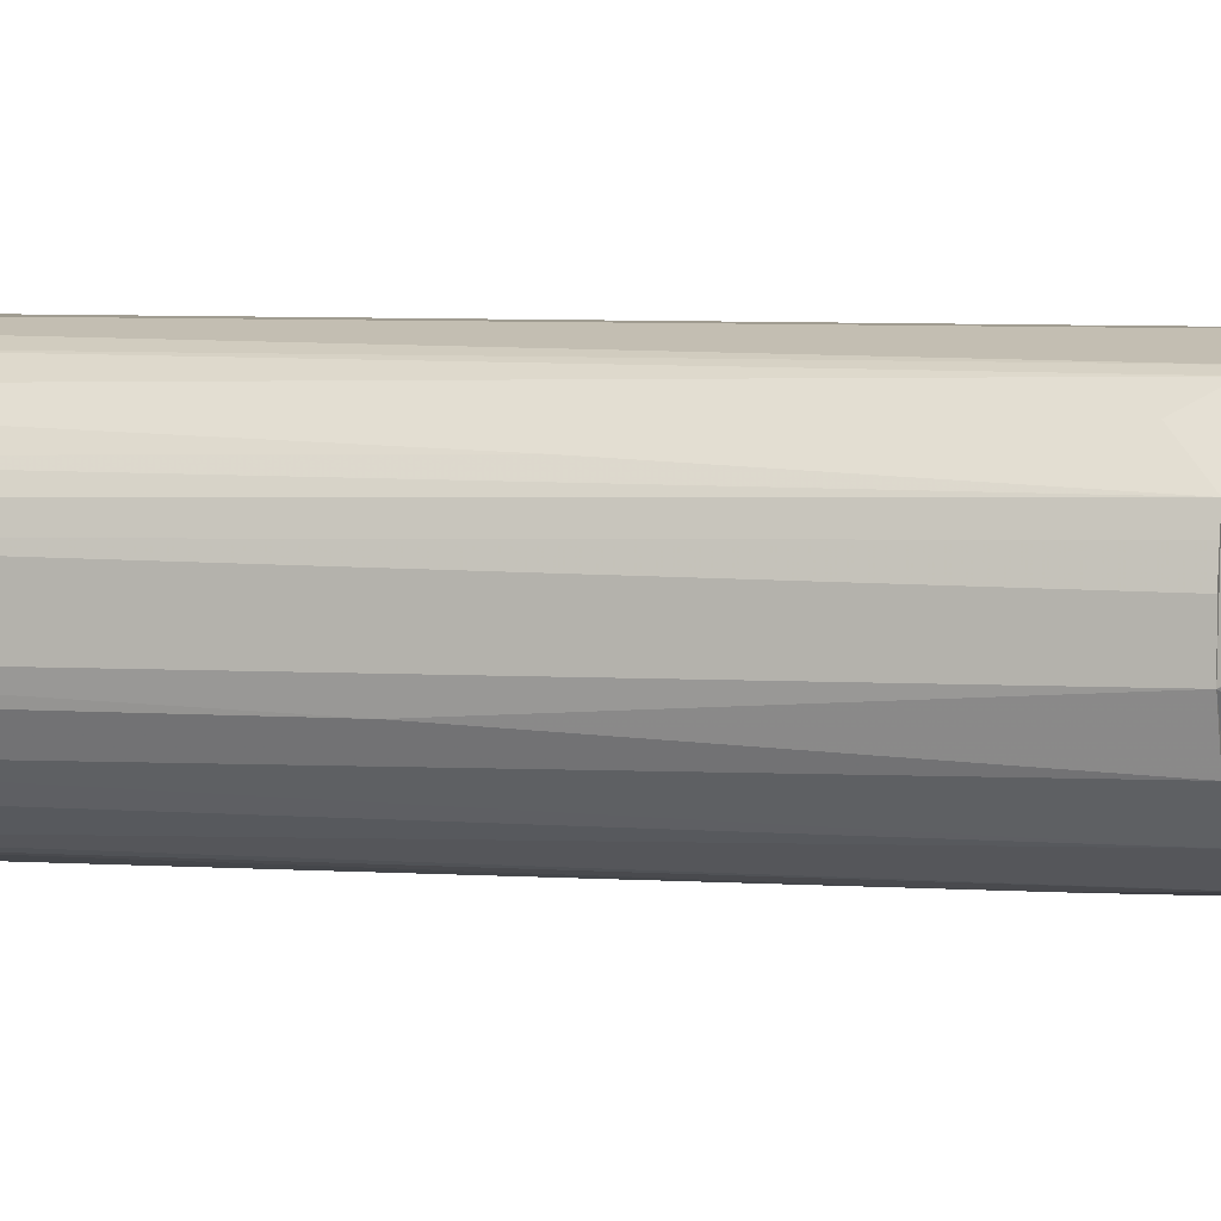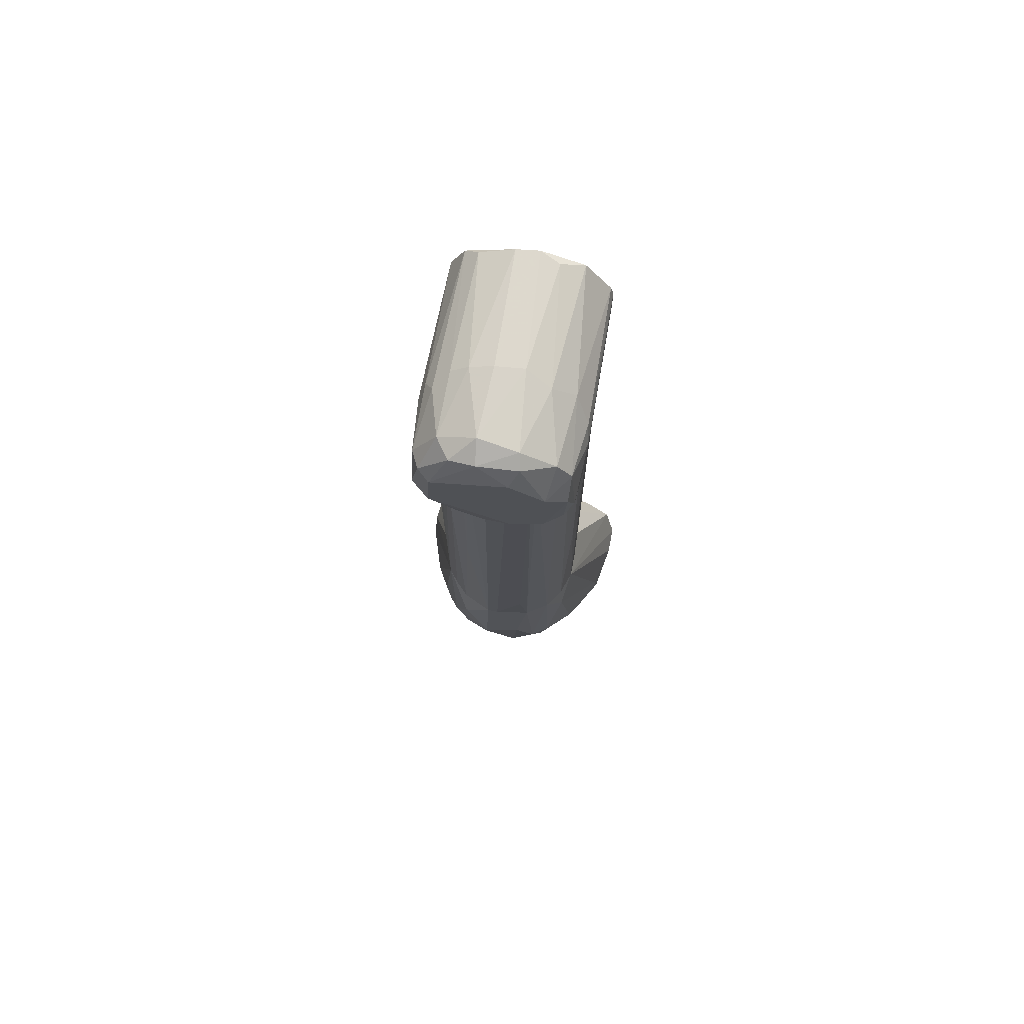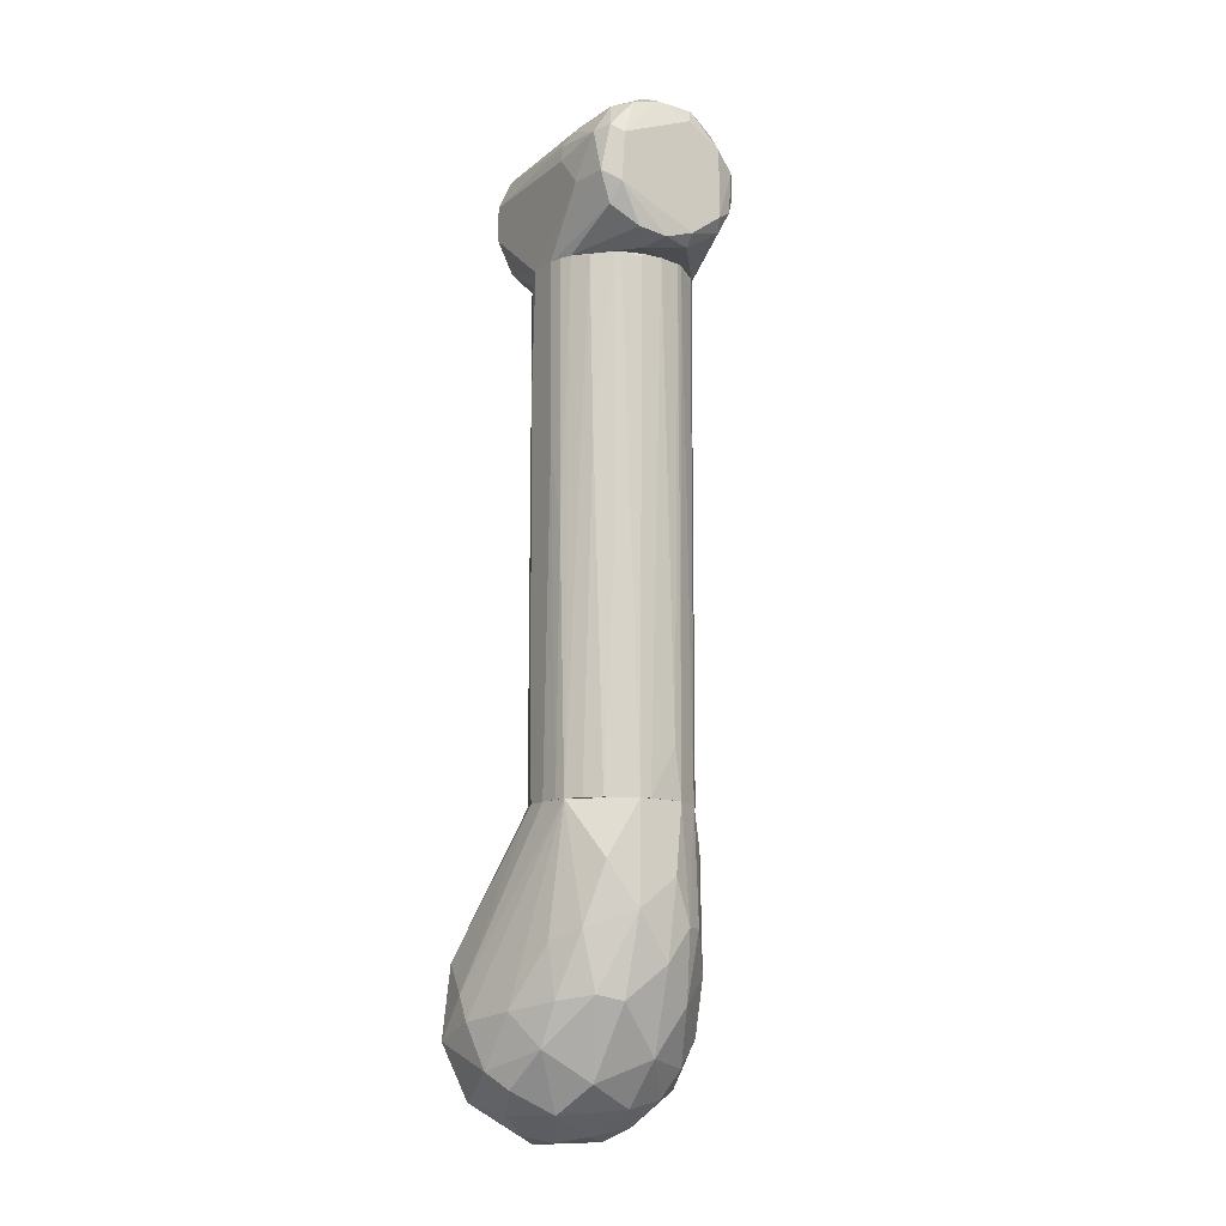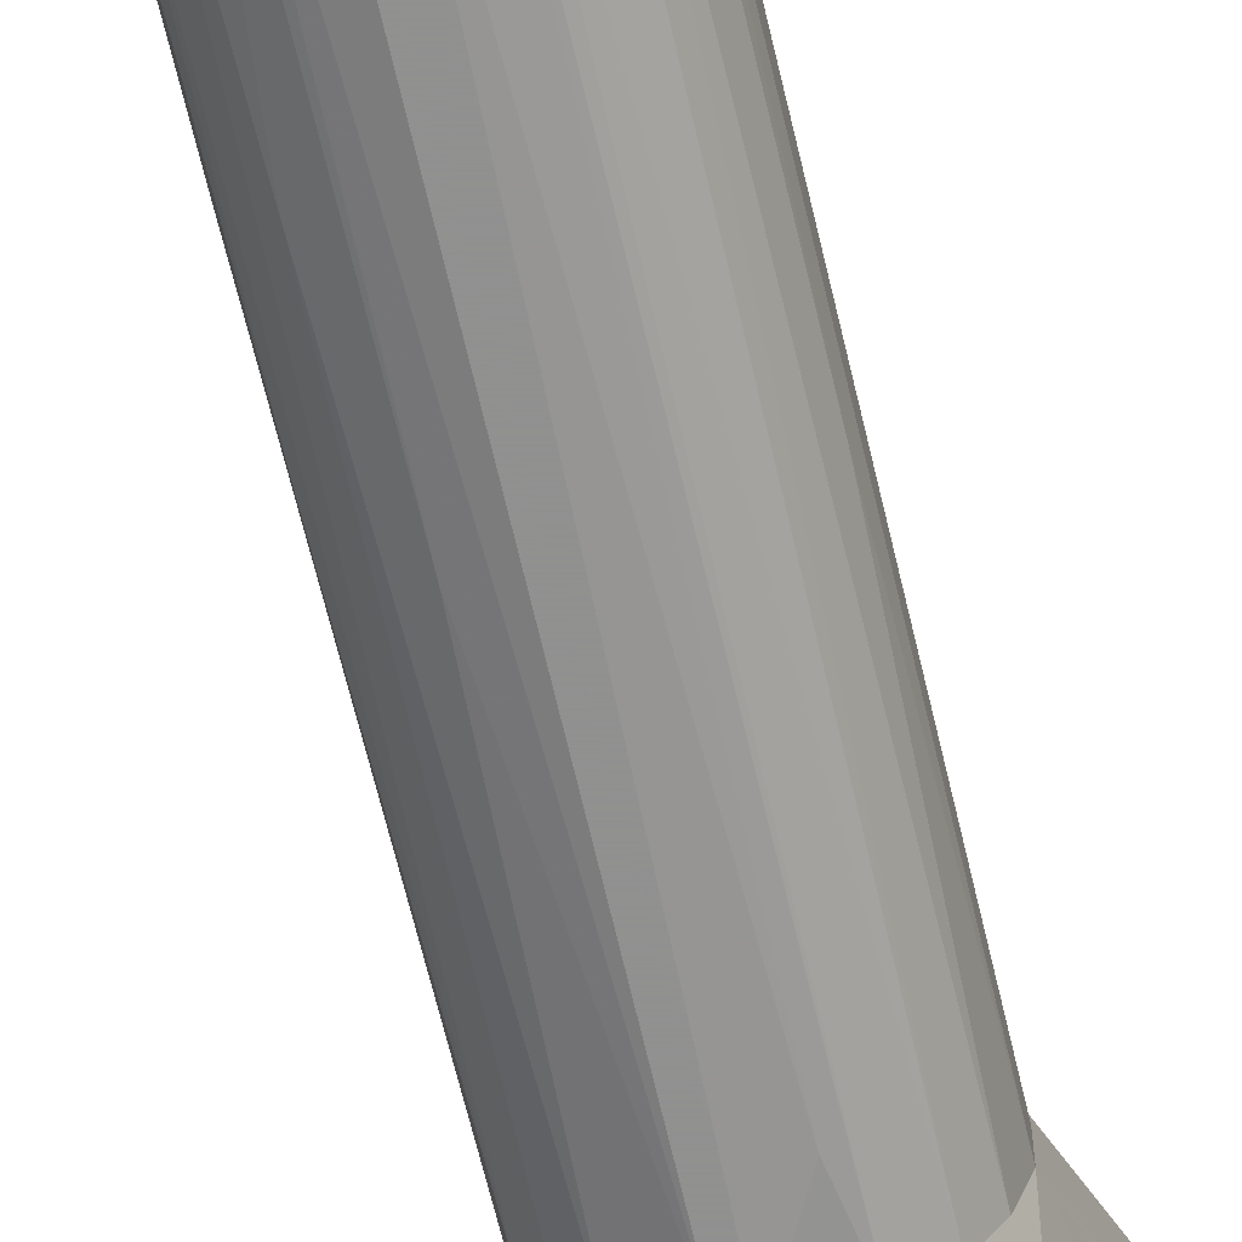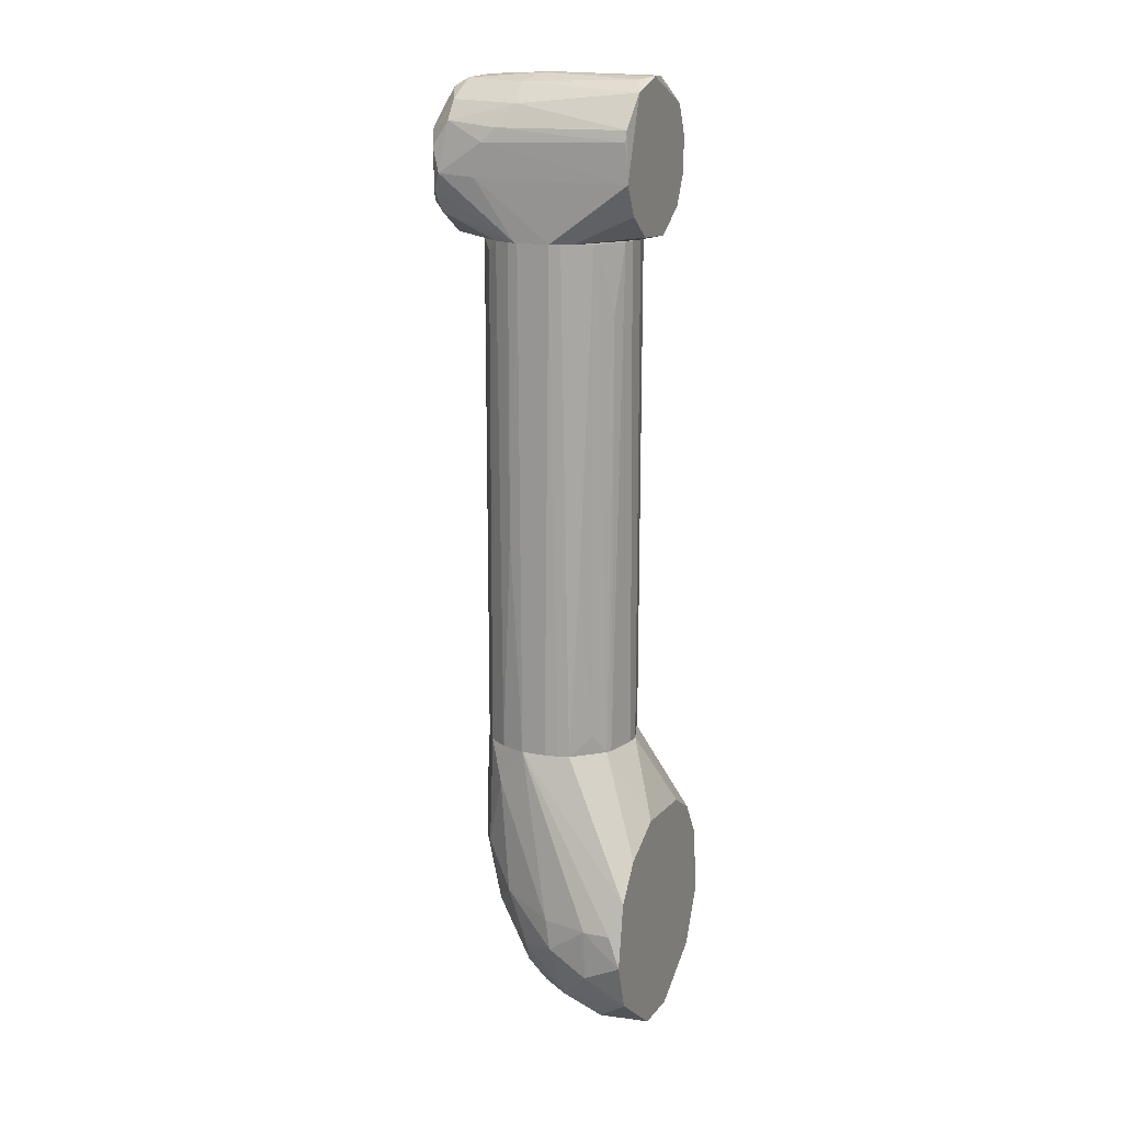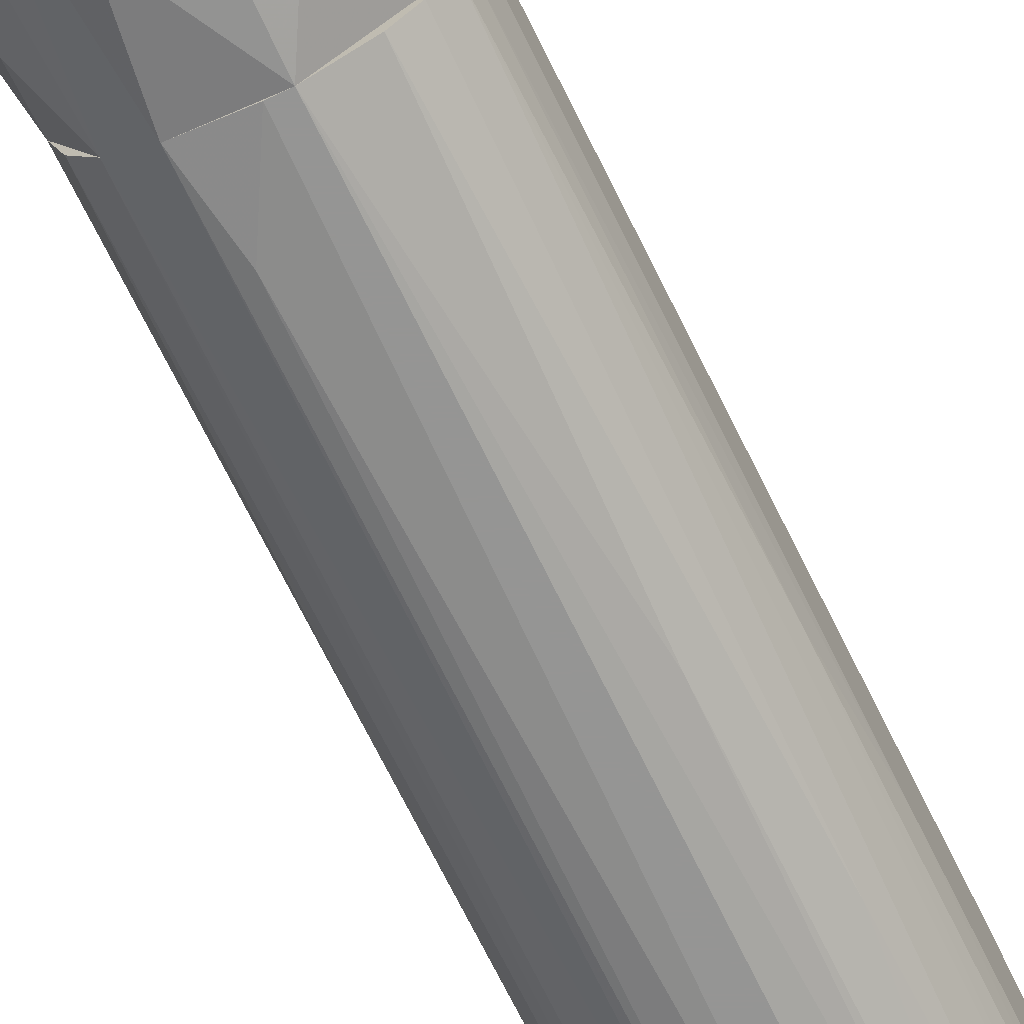
<metadata>
{"format":"obj","ext":"obj","renderer":"f3d","projection":"perspective","resolution":1024,"background":"white","views":[{"elev":4.4,"azim":105.6,"up":"+Y"},{"elev":73.5,"azim":10.8,"up":"+Z"},{"elev":-12.5,"azim":-30.5,"up":"+Z"},{"elev":-65.8,"azim":13.2,"up":"+Y"},{"elev":15.7,"azim":113.2,"up":"+Z"},{"elev":-67.4,"azim":-154.2,"up":"+Y"}]}
</metadata>
<code>
o convex_0
v -0.04344 0.01656 -0.03385
v 0.05855 0.04963 0.01025
v 0.05855 0.03584 0.01025
v -0.03793 -0.002723 0.09431
v 0.007541 -0.03718 0.02126
v -0.05446 0.05515 0.024
v 0.03511 0.01792 0.09431
v 0.01582 0.05515 -0.05728
v 0.02684 -0.02892 0.09431
v 0.03373 -0.005479 -0.0242
v -0.004844 0.03861 0.09431
v -0.02277 -0.03443 0.06674
v 0.03925 0.05515 0.04468
v -0.01588 -0.01099 -0.03111
v -0.04482 0.05515 -0.03937
v -0.05032 0.005543 0.00061
v 0.05027 0.05515 -0.03109
v -0.002091 0.01656 -0.05453
v 0.04062 -0.01375 0.01713
v -0.02414 -0.02754 0.007484
v -0.007596 -0.03856 0.09431
v -0.0586 0.03033 -0.003538
v 0.04476 0.01931 -0.03385
v 0.03787 -0.006866 0.09431
v -0.03241 0.02207 0.09431
v -0.02414 0.05515 0.05432
v -0.03516 -0.01789 0.09431
v 0.05441 0.01518 -0.004916
v -0.02414 0.03998 -0.05453
v 0.0103 -0.02065 -0.02007
v 0.01857 0.01379 -0.05039
v 0.01995 -0.03581 0.03779
v -0.03793 -0.01513 0.004743
v -0.0586 0.05515 -0.0118
v -0.008983 -0.03995 0.04468
v 0.02132 0.03309 0.09431
v 0.02409 -0.02615 0.003365
v 0.03787 0.03722 -0.04625
v 0.05303 0.05515 0.02677
v 0.0103 -0.03995 0.05985
v -0.02414 0.008289 -0.04488
v -0.01036 0.05515 -0.05867
v -0.0393 -0.005488 -0.01594
v 0.007541 -0.002733 -0.04213
v 0.05716 0.03584 -0.01594
v -0.01174 -0.03167 0.004728
v 0.01443 0.05515 0.05709
v -0.04205 0.05515 0.0433
v -0.03103 -0.02754 0.03642
v -0.0586 0.03723 0.008876
v -0.05171 0.02481 -0.0256
v 0.03511 -0.02064 0.07499
v 0.01306 0.03033 -0.05728
v -0.02138 0.03309 0.09431
v 0.04339 -0.002733 -0.01043
v 0.02822 -0.03029 0.03779
v 0.05855 0.05515 -0.006293
v -0.03793 0.03033 -0.04488
v 0.01582 -0.03581 0.09431
v -0.04068 -0.01375 0.03089
v 0.05303 0.01242 0.01025
v -0.03793 0.008289 0.09431
v -0.01311 0.03033 -0.05728
v 0.02684 0.00141 -0.03798
f 44 31 64
f 7 4 9
f 4 7 11
f 8 6 13
f 6 8 15
f 8 13 17
f 9 4 21
f 3 2 24
f 7 9 24
f 4 11 25
f 13 6 26
f 21 4 27
f 12 21 27
f 22 16 27
f 6 15 34
f 21 12 35
f 11 7 36
f 5 30 37
f 30 10 37
f 32 5 37
f 8 17 38
f 17 23 38
f 23 31 38
f 17 13 39
f 24 2 39
f 7 24 39
f 36 7 39
f 13 36 39
f 5 32 40
f 35 5 40
f 21 35 40
f 15 8 42
f 29 15 42
f 14 20 43
f 33 16 43
f 20 33 43
f 1 41 43
f 41 14 43
f 30 14 44
f 18 31 44
f 14 41 44
f 41 18 44
f 23 17 45
f 3 28 45
f 28 23 45
f 20 14 46
f 30 5 46
f 14 30 46
f 5 35 46
f 35 20 46
f 26 11 47
f 13 26 47
f 11 36 47
f 36 13 47
f 6 25 48
f 26 6 48
f 12 27 49
f 33 20 49
f 20 35 49
f 35 12 49
f 27 4 50
f 22 27 50
f 6 34 50
f 34 22 50
f 16 22 51
f 34 15 51
f 22 34 51
f 1 43 51
f 43 16 51
f 24 9 52
f 31 18 53
f 8 38 53
f 38 31 53
f 42 8 53
f 25 11 54
f 11 26 54
f 48 25 54
f 26 48 54
f 10 23 55
f 28 19 55
f 23 28 55
f 37 10 55
f 19 37 55
f 9 32 56
f 37 19 56
f 32 37 56
f 52 9 56
f 19 52 56
f 2 3 57
f 39 2 57
f 17 39 57
f 3 45 57
f 45 17 57
f 15 29 58
f 41 1 58
f 1 51 58
f 51 15 58
f 9 21 59
f 32 9 59
f 21 40 59
f 40 32 59
f 27 16 60
f 16 33 60
f 49 27 60
f 33 49 60
f 3 24 61
f 28 3 61
f 19 28 61
f 24 52 61
f 52 19 61
f 4 25 62
f 25 6 62
f 50 4 62
f 6 50 62
f 18 41 63
f 29 42 63
f 53 18 63
f 42 53 63
f 58 29 63
f 41 58 63
f 23 10 64
f 10 30 64
f 31 23 64
f 30 44 64
o convex_1
v 0.01168 0.03723 0.3534
v -0.007603 -0.03857 0.09431
v -0.00209 -0.03857 0.09431
v -0.00485 0.03861 0.09431
v -0.03793 -0.00687 0.3534
v 0.03649 -0.01375 0.3534
v 0.03649 0.01242 0.09431
v -0.03241 0.02207 0.09431
v -0.00485 -0.03857 0.3534
v -0.02828 0.02758 0.3534
v 0.02684 -0.02891 0.09431
v -0.03517 -0.01789 0.09431
v 0.03649 0.01379 0.3534
v 0.02133 0.03309 0.09431
v -0.02828 -0.02754 0.352
v 0.01581 -0.03581 0.3534
v 0.03787 -0.00687 0.09431
v -0.03793 0.00966 0.1122
v -0.01588 0.03585 0.3534
v 0.02822 0.02758 0.3534
v -0.03655 0.01379 0.3534
v -0.02139 0.03309 0.09431
v -0.02276 -0.03167 0.09431
v 0.02822 -0.02753 0.3479
v 0.01168 -0.03719 0.1192
v -0.01588 -0.03581 0.3534
v 0.03511 0.01793 0.09431
v -0.00485 0.03861 0.3534
v 0.03373 -0.01928 0.09431
v 0.03787 0.008285 0.3534
v 0.002035 0.03861 0.09431
v -0.03793 -0.00273 0.09431
v -0.03655 -0.01375 0.3534
v 0.004796 -0.03857 0.3534
v 0.03787 -0.008245 0.3534
v 0.01581 -0.03581 0.09431
v -0.03793 0.01104 0.2941
v 0.01857 0.03447 0.3189
v 0.03787 0.005527 0.09431
v 0.006168 0.03861 0.3534
v -0.03655 -0.01513 0.2211
v 0.03235 -0.02202 0.3534
v 0.01857 0.03447 0.09431
v -0.02689 -0.02891 0.2638
v 0.01857 -0.03443 0.3534
v -0.01863 -0.03443 0.2115
v -0.02966 0.0262 0.3465
v 0.03373 0.01931 0.3534
v 0.03649 -0.01375 0.2087
v 0.03236 0.02207 0.1867
v -0.02966 -0.02478 0.09431
v -0.01863 0.03447 0.1192
v -0.03379 -0.01927 0.3534
v -0.01863 0.03447 0.3534
v -0.03793 0.008285 0.3534
v 0.02684 0.02896 0.3534
v -0.03793 -0.008245 0.2611
v -0.03793 0.008285 0.09431
v 0.02684 0.02758 0.104
v -0.01863 -0.03443 0.3534
v -0.03655 -0.01238 0.09431
v -0.03379 0.01931 0.3534
v -0.00623 -0.03857 0.352
v -0.02828 0.02758 0.29
f 72 111 128
f 67 66 68
f 65 69 70
f 67 68 71
f 68 66 72
f 66 67 73
f 70 69 73
f 69 65 74
f 67 71 75
f 72 66 76
f 65 70 77
f 71 68 78
f 70 73 80
f 75 71 81
f 74 65 83
f 65 77 84
f 69 74 85
f 68 72 86
f 76 66 87
f 73 69 90
f 71 78 91
f 83 65 92
f 68 83 92
f 75 81 93
f 77 70 94
f 71 91 94
f 91 77 94
f 78 68 95
f 68 92 95
f 72 76 96
f 69 82 96
f 90 69 97
f 73 67 98
f 80 73 98
f 67 89 98
f 89 80 98
f 94 70 99
f 81 94 99
f 67 75 100
f 89 67 100
f 80 89 100
f 82 69 101
f 72 82 101
f 81 71 103
f 94 81 103
f 71 94 103
f 92 65 104
f 95 92 104
f 70 80 106
f 88 75 106
f 93 70 106
f 75 93 106
f 78 95 107
f 65 102 107
f 102 78 107
f 104 65 107
f 95 104 107
f 79 76 108
f 75 88 109
f 100 75 109
f 80 100 109
f 106 80 109
f 88 106 109
f 87 66 110
f 66 90 110
f 108 87 110
f 84 77 112
f 77 91 112
f 70 93 113
f 93 81 113
f 99 70 113
f 81 99 113
f 84 112 114
f 112 91 114
f 76 87 115
f 108 76 115
f 87 108 115
f 83 68 116
f 68 86 116
f 86 83 116
f 76 79 117
f 90 97 117
f 105 76 117
f 97 105 117
f 74 83 118
f 86 74 118
f 83 86 118
f 69 85 119
f 101 69 119
f 85 101 119
f 65 84 120
f 84 78 120
f 102 65 120
f 78 102 120
f 69 96 121
f 97 69 121
f 105 97 121
f 82 72 122
f 72 96 122
f 96 82 122
f 78 84 123
f 91 78 123
f 84 114 123
f 114 91 123
f 79 108 124
f 110 90 124
f 108 110 124
f 117 79 124
f 90 117 124
f 96 76 125
f 76 105 125
f 121 96 125
f 105 121 125
f 85 74 126
f 72 101 126
f 101 85 126
f 74 111 126
f 111 72 126
f 66 73 127
f 90 66 127
f 73 90 127
f 86 72 128
f 74 86 128
f 111 74 128
o convex_2
v 0.03098 -0.01099 0.4182
v -0.03931 -0.03305 0.3837
v -0.03931 -0.03305 0.3851
v -0.03792 0.04826 0.3837
v 0.03787 -0.009614 0.3534
v 0.00341 0.04826 0.4306
v -0.01863 -0.05235 0.4223
v 0.03787 0.04826 0.3824
v -0.003465 -0.05648 0.3562
v -0.02966 0.0262 0.3534
v 0.03512 -0.05372 0.3975
v -0.03103 0.04826 0.4168
v 0.01444 0.04826 0.3562
v 0.01168 -0.04544 0.4292
v -0.03792 -0.006871 0.3534
v -0.02828 -0.05786 0.3782
v 0.03649 0.04688 0.4072
v -0.03655 -0.04544 0.4058
v -0.01725 -0.01099 0.4292
v 0.02546 -0.05786 0.3713
v 0.008923 -0.05786 0.4168
v 0.03925 -0.02616 0.4003
v 0.02409 0.04826 0.4237
v -0.01036 0.04826 0.3548
v 0.03373 0.01931 0.3534
v -0.03792 0.04826 0.4016
v 0.02823 -0.04544 0.4196
v -0.03103 -0.05097 0.3686
v 0.01031 -0.05235 0.3548
v -0.03241 -0.01927 0.4168
v 0.03787 -0.04959 0.3851
v -0.007602 -0.04269 0.4306
v -0.007602 0.04688 0.4306
v 0.007547 -0.008232 0.432
v -0.0269 -0.05786 0.403
v 0.01995 -0.01376 0.4278
v -0.03655 -0.05235 0.3837
v -0.008978 -0.04544 0.3534
v 0.02823 -0.05235 0.3658
v -0.02552 -0.04269 0.4223
v -0.01725 -0.0551 0.3589
v -0.02414 0.04549 0.4237
v -0.02966 0.04826 0.3672
v -0.03792 0.008285 0.3534
v -0.03931 -0.01927 0.4003
v 0.0296 0.04826 0.3672
v 0.03512 -0.04544 0.4099
v 0.02546 -0.05786 0.4058
v -0.03655 -0.01514 0.4099
v 0.01306 0.04411 0.4292
v 0.01306 -0.05235 0.4251
v 0.03787 0.008285 0.3534
v -0.006225 -0.009614 0.432
v -0.03379 -0.01927 0.3534
v 0.03787 -0.01927 0.4072
v -0.03241 -0.05372 0.4072
v 0.03925 -0.03028 0.3837
v 0.002033 0.03998 0.3534
v 0.03787 0.04686 0.4016
v 0.03235 -0.02203 0.3534
v -0.006225 -0.05372 0.4251
v -0.02552 -0.01237 0.4237
v 0.01031 -0.05786 0.3603
v 0.03373 -0.05372 0.3768
f 148 167 192
f 132 134 136
f 134 132 140
f 132 136 141
f 144 148 149
f 136 134 151
f 129 145 151
f 145 136 151
f 132 141 152
f 140 132 154
f 134 140 161
f 160 142 162
f 144 149 163
f 129 151 164
f 142 155 164
f 155 129 164
f 162 142 164
f 131 130 165
f 130 143 165
f 146 131 165
f 143 156 165
f 156 144 165
f 144 163 165
f 143 138 166
f 157 137 166
f 158 146 168
f 135 160 168
f 160 147 168
f 137 144 169
f 144 156 169
f 166 137 169
f 147 161 170
f 161 140 170
f 132 152 171
f 152 138 171
f 130 132 172
f 143 130 172
f 138 143 172
f 132 171 172
f 171 138 172
f 130 131 173
f 132 130 173
f 131 146 173
f 154 132 173
f 141 136 174
f 153 141 174
f 136 153 174
f 129 155 175
f 139 159 175
f 159 150 175
f 148 139 176
f 149 148 176
f 139 175 176
f 175 155 176
f 140 154 177
f 146 158 177
f 158 140 177
f 173 146 177
f 154 173 177
f 151 134 178
f 134 162 178
f 164 151 178
f 162 164 178
f 155 142 179
f 149 176 179
f 176 155 179
f 153 136 180
f 166 138 180
f 147 160 181
f 161 147 181
f 134 161 181
f 162 134 181
f 160 162 181
f 156 143 182
f 143 166 182
f 169 156 182
f 166 169 182
f 145 129 183
f 129 175 183
f 175 150 183
f 163 135 184
f 146 165 184
f 165 163 184
f 135 168 184
f 168 146 184
f 136 150 185
f 159 133 185
f 150 159 185
f 133 180 185
f 180 136 185
f 138 152 186
f 152 141 186
f 141 153 186
f 153 180 186
f 180 138 186
f 136 145 187
f 150 136 187
f 145 183 187
f 183 150 187
f 157 166 188
f 133 167 188
f 167 157 188
f 180 133 188
f 166 180 188
f 142 160 189
f 160 135 189
f 135 163 189
f 163 149 189
f 149 179 189
f 179 142 189
f 140 158 190
f 158 168 190
f 168 147 190
f 170 140 190
f 147 170 190
f 144 137 191
f 148 144 191
f 137 157 191
f 157 167 191
f 167 148 191
f 139 148 192
f 133 159 192
f 159 139 192
f 167 133 192

</code>
